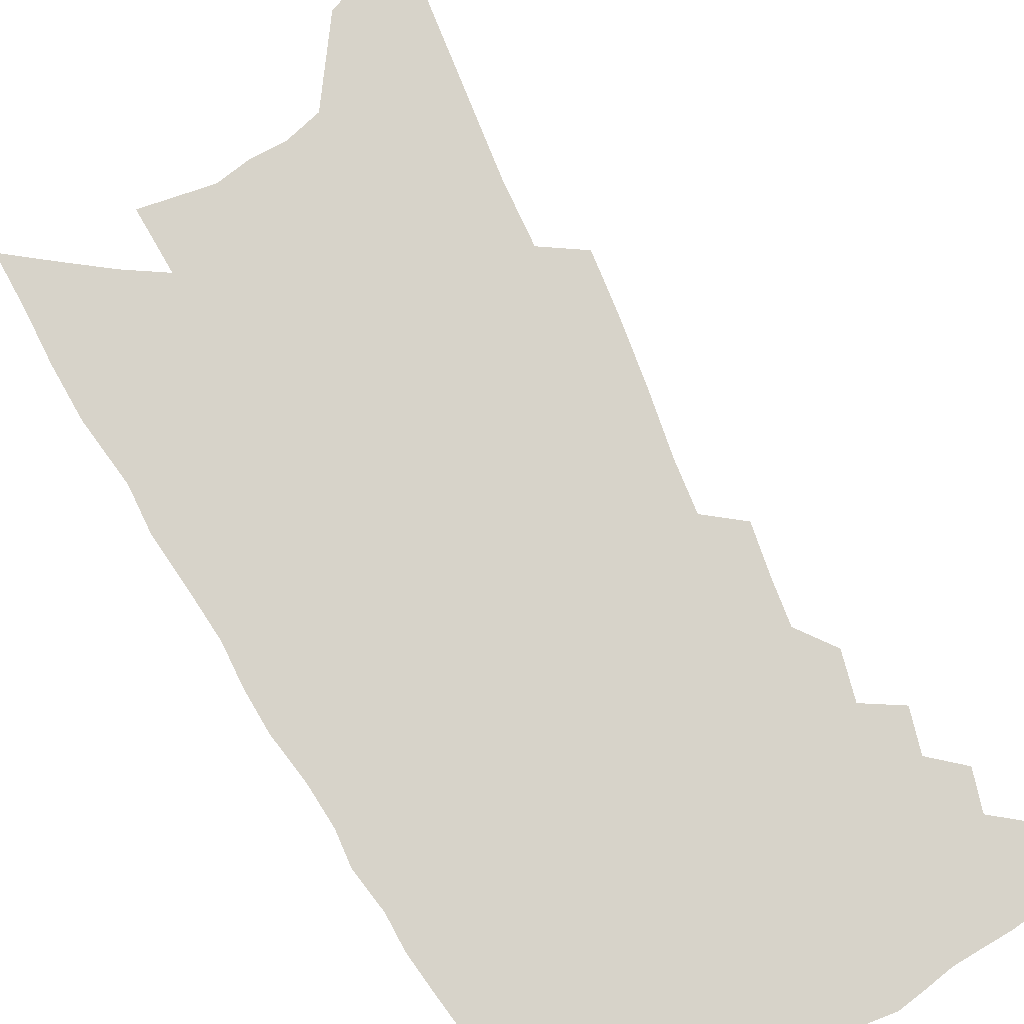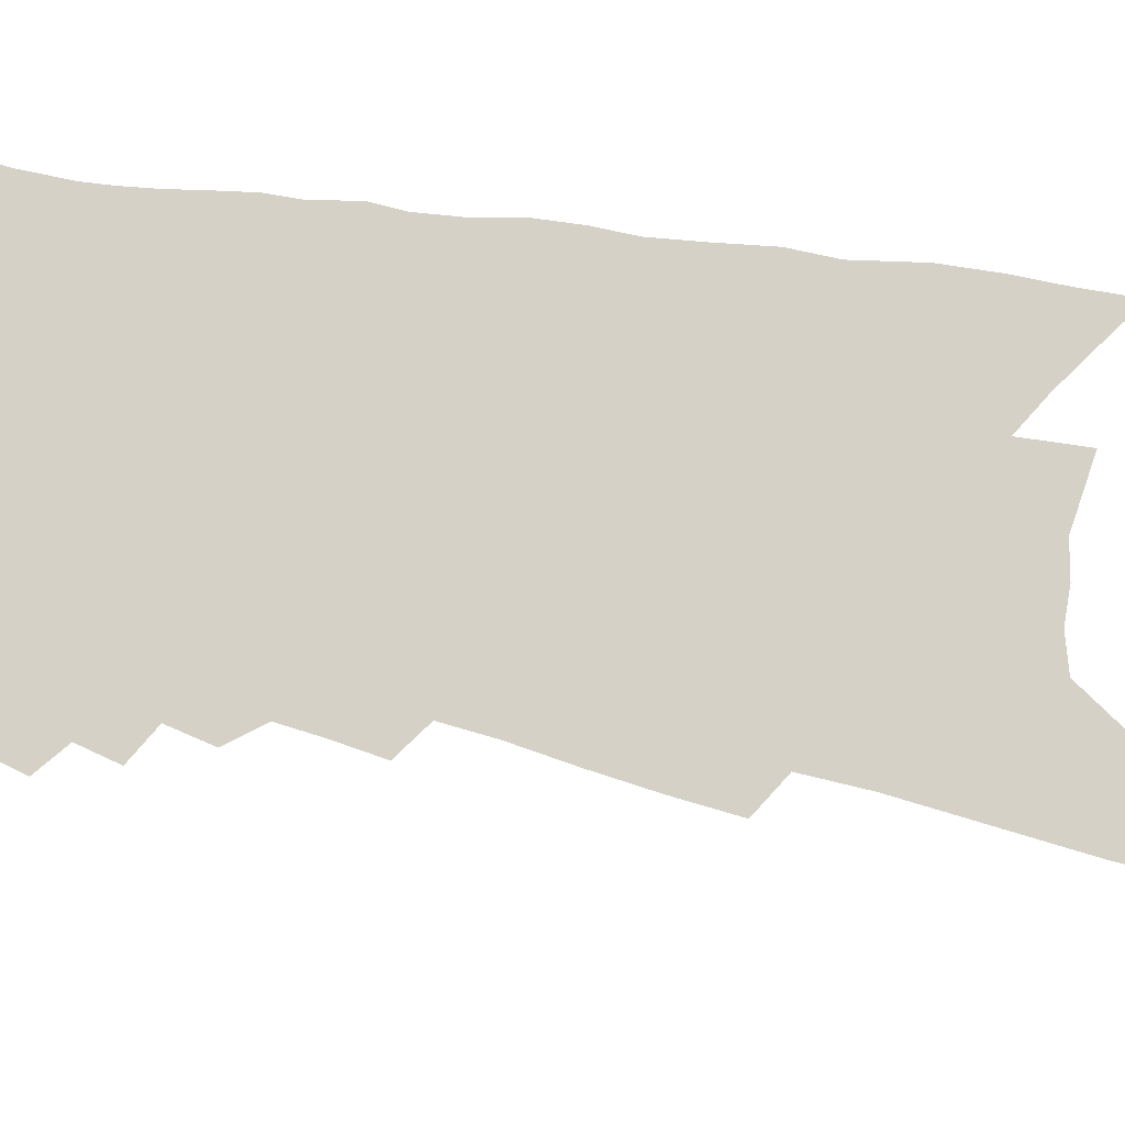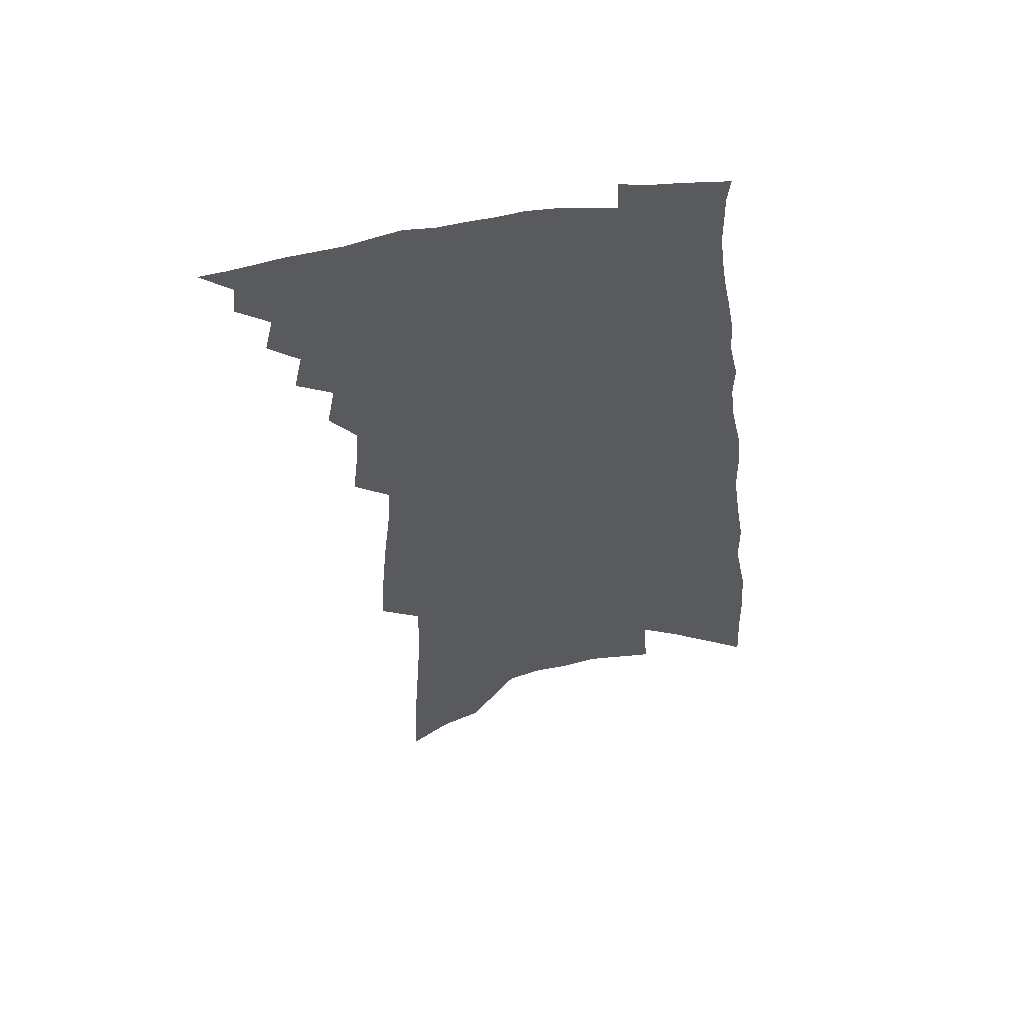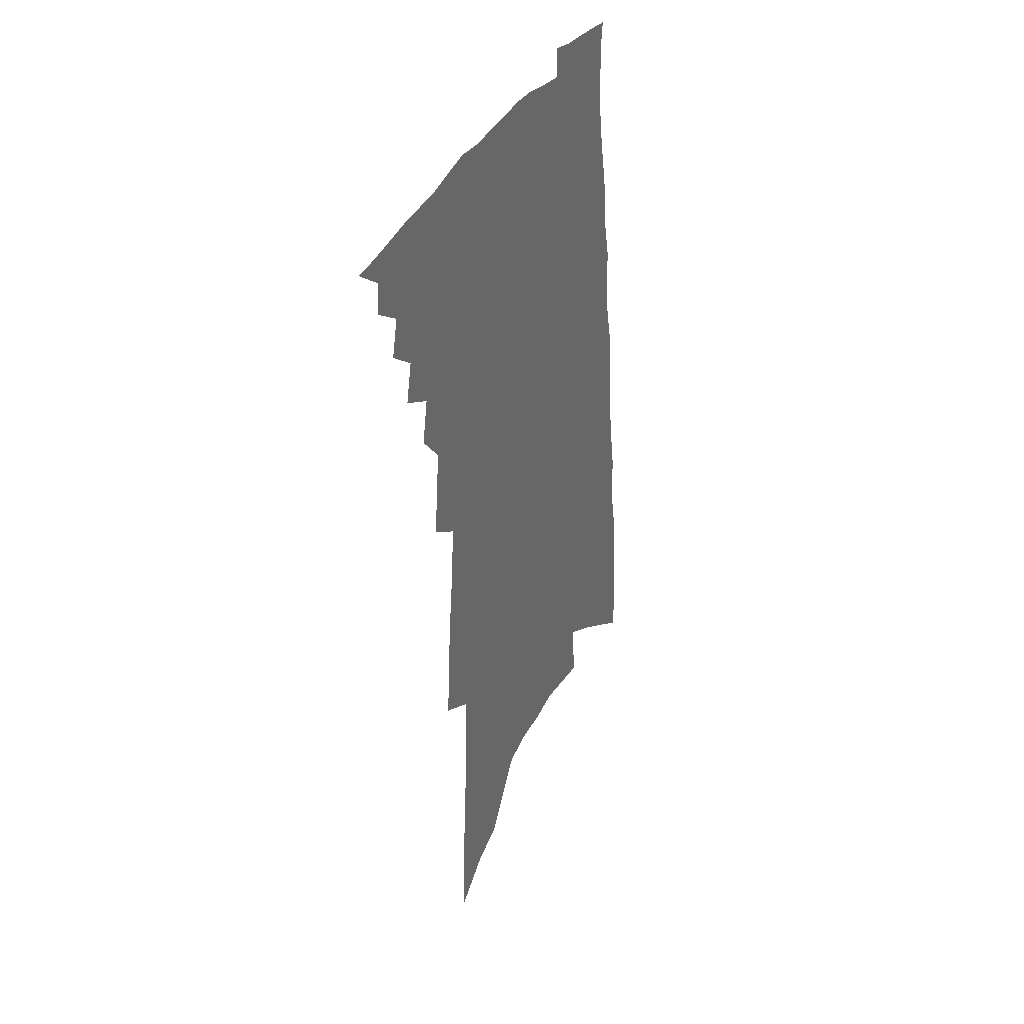
<metadata>
{"format":"obj","ext":"obj","renderer":"f3d","projection":"perspective","resolution":1024,"background":"white","views":[{"elev":76.2,"azim":154.8,"up":"+Z"},{"elev":79.6,"azim":-77.1,"up":"+Z"},{"elev":56.3,"azim":-9.1,"up":"+Y"},{"elev":37.2,"azim":-62.6,"up":"+Y"}]}
</metadata>
<code>
v 516.2 451.3 0
v 525.2 433.7 0
v 526.2 443.6 0
v 525.3 452.3 0
v 532.8 414.4 0
v 535.6 426.5 0
v 535.6 435.8 0
v 535.1 444.6 0
v 533.8 453.7 0
v 540.1 393.8 0
v 542.8 406.8 0
v 544.6 418.2 0
v 545.3 428 0
v 545 437 0
v 543.8 445.9 0
v 542.3 455.2 0
v 549.1 373.3 0
v 551.7 387.6 0
v 553.4 399.8 0
v 554.7 411.1 0
v 555.2 420.8 0
v 554.6 429.3 0
v 553.7 438 0
v 552.7 446.8 0
v 551.2 456 0
v 555.1 333.6 0
v 556.8 349.2 0
v 557.9 363 0
v 561.8 380 0
v 562.8 391.6 0
v 563.1 401.9 0
v 563.3 411.4 0
v 563.7 421.1 0
v 563.4 430.1 0
v 562.7 438.9 0
v 561.5 447.9 0
v 560.1 456.9 0
v 560.5 249.7 0
v 561.6 269.7 0
v 563.4 290.1 0
v 565.6 310.2 0
v 566.5 326.1 0
v 567.5 341.2 0
v 569.2 356.5 0
v 570.7 370.5 0
v 571.2 381.8 0
v 572.6 394.1 0
v 573 404.1 0
v 573.3 413.7 0
v 573 422.4 0
v 573 431.2 0
v 571.5 440 0
v 570.2 449.1 0
v 568.7 459 0
v 568.9 140.8 0
v 569.7 166.6 0
v 571.5 195.1 0
v 573.2 221.9 0
v 573.4 242.3 0
v 574.4 263.1 0
v 575.3 282.4 0
v 576.6 301.3 0
v 577.1 317.1 0
v 577.3 331.2 0
v 578.5 346.6 0
v 579.3 360.1 0
v 580.7 373.8 0
v 580.9 384.4 0
v 581.3 394.9 0
v 582.1 405.6 0
v 582.1 414.8 0
v 582.1 423.7 0
v 581.3 432.2 0
v 580.2 441.1 0
v 579.1 450.1 0
v 577.3 460.9 0
v 582.2 152.7 0
v 584.2 184 0
v 586.1 213.6 0
v 586.6 235.7 0
v 586.5 254.7 0
v 586 271.1 0
v 586.6 289.6 0
v 587.7 308.4 0
v 588.2 323.9 0
v 587.8 336.1 0
v 588.3 349.7 0
v 589.4 364.1 0
v 589.7 375.2 0
v 590.3 387.1 0
v 590.7 397.3 0
v 590.8 406.8 0
v 590.9 416.1 0
v 590.6 424.3 0
v 590.1 432.8 0
v 589.1 441.6 0
v 588 450.9 0
v 587.1 460.2 0
v 594.2 158.5 0
v 597.1 197 0
v 597.7 222.6 0
v 598 244.6 0
v 597.5 261.6 0
v 597.5 279.6 0
v 597.7 296.8 0
v 597.5 311.4 0
v 597.5 325.8 0
v 598 341 0
v 598.2 353.9 0
v 598.4 365.6 0
v 598.6 376.7 0
v 598.7 386.7 0
v 599.1 397.4 0
v 599.2 407.3 0
v 599.1 416 0
v 599.1 424.9 0
v 598.7 433.3 0
v 598 442 0
v 597.2 450.9 0
v 595.9 461.2 0
v 609.5 183.6 0
v 609.3 209.4 0
v 608.8 230.3 0
v 608.1 246.9 0
v 607.5 263.9 0
v 607.2 279 0
v 607.4 300.6 0
v 607.3 315.5 0
v 607 328.7 0
v 607 341.7 0
v 607.1 354.5 0
v 607.2 366.6 0
v 607.4 378.1 0
v 607.7 389.2 0
v 607.6 398.3 0
v 607.8 408.3 0
v 607.6 416.7 0
v 607.4 425.2 0
v 607.4 433.7 0
v 606.8 442.3 0
v 605.8 451.8 0
v 604.7 461.6 0
v 620.6 187.3 0
v 619.8 211.8 0
v 618.9 232.7 0
v 618.4 252 0
v 617.4 265.6 0
v 617 282.8 0
v 616.8 302 0
v 616.4 315.4 0
v 616.2 331.1 0
v 616 343.9 0
v 615.9 355.6 0
v 615.9 367.2 0
v 615.9 379.1 0
v 615.9 389.7 0
v 615.9 398.8 0
v 615.9 408.2 0
v 616.1 417.4 0
v 616.1 425.7 0
v 615.9 434 0
v 615.6 442.3 0
v 614.9 451.3 0
v 613.3 462.8 0
v 631.6 187.9 0
v 630.2 213.7 0
v 629 237.5 0
v 628.3 252.7 0
v 627.4 270.6 0
v 626.6 284.3 0
v 626.2 301.2 0
v 625.7 315.7 0
v 625.2 330.4 0
v 624.8 344.2 0
v 624.7 354.2 0
v 624.4 368.4 0
v 624.3 379.2 0
v 624.2 389.1 0
v 624.2 399.2 0
v 624.2 408.5 0
v 624.2 417.4 0
v 624.4 426 0
v 624.5 434.1 0
v 624.2 442.5 0
v 623.4 452.2 0
v 622.4 462.4 0
v 642.4 190.4 0
v 640.7 215 0
v 639.7 233.4 0
v 638.3 252.8 0
v 637.4 268.5 0
v 636 288.8 0
v 635.5 302.2 0
v 634.8 316 0
v 634.3 329.7 0
v 633.5 344 0
v 633.4 355.2 0
v 633 367.7 0
v 632.7 378.5 0
v 632.6 388.8 0
v 632.3 399.2 0
v 632.3 408.5 0
v 632.3 417.6 0
v 632.5 425.9 0
v 632.7 434.2 0
v 632.6 442.6 0
v 632.7 451.2 0
v 632.2 460.6 0
v 653.5 189.2 0
v 651.7 211.9 0
v 650.1 232.3 0
v 648.6 251.1 0
v 647.4 268 0
v 646.4 284.4 0
v 644.9 301.1 0
v 644.2 314.9 0
v 643.5 328.5 0
v 642.7 341.8 0
v 642.9 352.2 0
v 641.7 366.6 0
v 641.3 377.4 0
v 641.1 387.7 0
v 641.1 397.5 0
v 640.6 407.9 0
v 640.6 416.7 0
v 640.8 425.1 0
v 640.9 434.3 0
v 641.1 442.4 0
v 641.4 450.5 0
v 641.4 459.5 0
v 640.9 469.5 0
v 664.6 188 0
v 663 208.3 0
v 661.6 227 0
v 659.7 246.5 0
v 658 264.6 0
v 656.2 282.7 0
v 654.9 298.3 0
v 653.7 313.2 0
v 653 326.3 0
v 652.6 338.8 0
v 651.8 351.6 0
v 650.9 364.1 0
v 650.6 375 0
v 650.3 385.4 0
v 649.4 396.9 0
v 649.2 406.5 0
v 648.8 416.4 0
v 648.9 425 0
v 648.9 434 0
v 649.2 442 0
v 649.7 450.1 0
v 650.1 458.2 0
v 650 467.6 0
v 675.6 201.3 0
v 673.3 221.8 0
v 671 242 0
v 669.4 259.5 0
v 667.9 276.2 0
v 666 293 0
v 664.5 308.4 0
v 663.5 322.1 0
v 662.8 335.2 0
v 661.8 348.1 0
v 661.1 360.2 0
v 660.2 372.2 0
v 659.2 384 0
v 658.1 395.4 0
v 658 405.1 0
v 657.6 414.8 0
v 657.4 424 0
v 656.9 433.6 0
v 657.3 441.6 0
v 657.7 449.6 0
v 658.1 457.5 0
v 658.4 466.9 0
v 689.1 192.6 0
v 686.4 213.8 0
v 684.4 232.9 0
v 682.4 251.2 0
v 680.9 268 0
v 678.2 286.1 0
v 677.2 300.7 0
v 674.9 316.5 0
v 674.6 329.2 0
v 673.3 342.7 0
v 671.1 356.8 0
v 671 368 0
v 669.9 379.9 0
v 669.4 390.8 0
v 667.5 402.7 0
v 666.6 413.1 0
v 665.9 423 0
v 665.7 432.2 0
v 665.2 441.3 0
v 665.7 449.1 0
v 665.9 457 0
v 666.6 466 0
v 703.1 183.3 0
v 702.1 201.3 0
v 701.7 217.9 0
v 700.4 235.4 0
v 696.4 256.2 0
v 696.3 270.9 0
v 693.5 288.4 0
v 691.2 304.5 0
v 691.1 317.5 0
v 689.9 331.2 0
v 686.4 347 0
v 684.8 360.2 0
v 685.1 371.1 0
v 682.1 384.8 0
v 681.6 395.7 0
v 679.4 407.6 0
v 677.1 419.3 0
v 675.4 430.1 0
v 674.4 439.9 0
v 674.3 448.5 0
v 674.1 456.8 0
v 675 464.9 0
f 3 4 1
f 6 7 2
f 2 7 3
f 7 8 3
f 3 8 4
f 8 9 4
f 11 12 5
f 5 12 6
f 12 13 6
f 6 13 7
f 13 14 7
f 7 14 8
f 14 15 8
f 8 15 9
f 15 16 9
f 18 19 10
f 10 19 11
f 19 20 11
f 11 20 12
f 20 21 12
f 12 21 13
f 21 22 13
f 13 22 14
f 22 23 14
f 14 23 15
f 23 24 15
f 15 24 16
f 24 25 16
f 28 29 17
f 17 29 18
f 29 30 18
f 18 30 19
f 30 31 19
f 19 31 20
f 31 32 20
f 20 32 21
f 32 33 21
f 21 33 22
f 33 34 22
f 22 34 23
f 34 35 23
f 23 35 24
f 35 36 24
f 24 36 25
f 36 37 25
f 42 43 26
f 26 43 27
f 43 44 27
f 27 44 28
f 44 45 28
f 28 45 29
f 45 46 29
f 29 46 30
f 46 47 30
f 30 47 31
f 47 48 31
f 31 48 32
f 48 49 32
f 32 49 33
f 49 50 33
f 33 50 34
f 50 51 34
f 34 51 35
f 51 52 35
f 35 52 36
f 52 53 36
f 36 53 37
f 53 54 37
f 59 60 38
f 38 60 39
f 60 61 39
f 39 61 40
f 61 62 40
f 40 62 41
f 62 63 41
f 41 63 42
f 63 64 42
f 42 64 43
f 64 65 43
f 43 65 44
f 65 66 44
f 44 66 45
f 66 67 45
f 45 67 46
f 67 68 46
f 46 68 47
f 68 69 47
f 47 69 48
f 69 70 48
f 48 70 49
f 70 71 49
f 49 71 50
f 71 72 50
f 50 72 51
f 72 73 51
f 51 73 52
f 73 74 52
f 52 74 53
f 74 75 53
f 53 75 54
f 75 76 54
f 55 77 56
f 77 78 56
f 56 78 57
f 78 79 57
f 57 79 58
f 79 80 58
f 58 80 59
f 80 81 59
f 59 81 60
f 81 82 60
f 60 82 61
f 82 83 61
f 61 83 62
f 83 84 62
f 62 84 63
f 84 85 63
f 63 85 64
f 85 86 64
f 64 86 65
f 86 87 65
f 65 87 66
f 87 88 66
f 66 88 67
f 88 89 67
f 67 89 68
f 89 90 68
f 68 90 69
f 90 91 69
f 69 91 70
f 91 92 70
f 70 92 71
f 92 93 71
f 71 93 72
f 93 94 72
f 72 94 73
f 94 95 73
f 73 95 74
f 95 96 74
f 74 96 75
f 96 97 75
f 75 97 76
f 97 98 76
f 77 99 78
f 99 100 78
f 78 100 79
f 100 101 79
f 79 101 80
f 101 102 80
f 80 102 81
f 102 103 81
f 81 103 82
f 103 104 82
f 82 104 83
f 104 105 83
f 83 105 84
f 105 106 84
f 84 106 85
f 106 107 85
f 85 107 86
f 107 108 86
f 86 108 87
f 108 109 87
f 87 109 88
f 109 110 88
f 88 110 89
f 110 111 89
f 89 111 90
f 111 112 90
f 90 112 91
f 112 113 91
f 91 113 92
f 113 114 92
f 92 114 93
f 114 115 93
f 93 115 94
f 115 116 94
f 94 116 95
f 116 117 95
f 95 117 96
f 117 118 96
f 96 118 97
f 118 119 97
f 97 119 98
f 119 120 98
f 99 121 100
f 121 122 100
f 100 122 101
f 122 123 101
f 101 123 102
f 123 124 102
f 102 124 103
f 124 125 103
f 103 125 104
f 125 126 104
f 104 126 105
f 126 127 105
f 105 127 106
f 127 128 106
f 106 128 107
f 128 129 107
f 107 129 108
f 129 130 108
f 108 130 109
f 130 131 109
f 109 131 110
f 131 132 110
f 110 132 111
f 132 133 111
f 111 133 112
f 133 134 112
f 112 134 113
f 134 135 113
f 113 135 114
f 135 136 114
f 114 136 115
f 136 137 115
f 115 137 116
f 137 138 116
f 116 138 117
f 138 139 117
f 117 139 118
f 139 140 118
f 118 140 119
f 140 141 119
f 119 141 120
f 141 142 120
f 121 143 122
f 143 144 122
f 122 144 123
f 144 145 123
f 123 145 124
f 145 146 124
f 124 146 125
f 146 147 125
f 125 147 126
f 147 148 126
f 126 148 127
f 148 149 127
f 127 149 128
f 149 150 128
f 128 150 129
f 150 151 129
f 129 151 130
f 151 152 130
f 130 152 131
f 152 153 131
f 131 153 132
f 153 154 132
f 132 154 133
f 154 155 133
f 133 155 134
f 155 156 134
f 134 156 135
f 156 157 135
f 135 157 136
f 157 158 136
f 136 158 137
f 158 159 137
f 137 159 138
f 159 160 138
f 138 160 139
f 160 161 139
f 139 161 140
f 161 162 140
f 140 162 141
f 162 163 141
f 141 163 142
f 163 164 142
f 143 165 144
f 165 166 144
f 144 166 145
f 166 167 145
f 145 167 146
f 167 168 146
f 146 168 147
f 168 169 147
f 147 169 148
f 169 170 148
f 148 170 149
f 170 171 149
f 149 171 150
f 171 172 150
f 150 172 151
f 172 173 151
f 151 173 152
f 173 174 152
f 152 174 153
f 174 175 153
f 153 175 154
f 175 176 154
f 154 176 155
f 176 177 155
f 155 177 156
f 177 178 156
f 156 178 157
f 178 179 157
f 157 179 158
f 179 180 158
f 158 180 159
f 180 181 159
f 159 181 160
f 181 182 160
f 160 182 161
f 182 183 161
f 161 183 162
f 183 184 162
f 162 184 163
f 184 185 163
f 163 185 164
f 185 186 164
f 165 187 166
f 187 188 166
f 166 188 167
f 188 189 167
f 167 189 168
f 189 190 168
f 168 190 169
f 190 191 169
f 169 191 170
f 191 192 170
f 170 192 171
f 192 193 171
f 171 193 172
f 193 194 172
f 172 194 173
f 194 195 173
f 173 195 174
f 195 196 174
f 174 196 175
f 196 197 175
f 175 197 176
f 197 198 176
f 176 198 177
f 198 199 177
f 177 199 178
f 199 200 178
f 178 200 179
f 200 201 179
f 179 201 180
f 201 202 180
f 180 202 181
f 202 203 181
f 181 203 182
f 203 204 182
f 182 204 183
f 204 205 183
f 183 205 184
f 205 206 184
f 184 206 185
f 206 207 185
f 185 207 186
f 207 208 186
f 187 209 188
f 209 210 188
f 188 210 189
f 210 211 189
f 189 211 190
f 211 212 190
f 190 212 191
f 212 213 191
f 191 213 192
f 213 214 192
f 192 214 193
f 214 215 193
f 193 215 194
f 215 216 194
f 194 216 195
f 216 217 195
f 195 217 196
f 217 218 196
f 196 218 197
f 218 219 197
f 197 219 198
f 219 220 198
f 198 220 199
f 220 221 199
f 199 221 200
f 221 222 200
f 200 222 201
f 222 223 201
f 201 223 202
f 223 224 202
f 202 224 203
f 224 225 203
f 203 225 204
f 225 226 204
f 204 226 205
f 226 227 205
f 205 227 206
f 227 228 206
f 206 228 207
f 228 229 207
f 207 229 208
f 229 230 208
f 209 232 210
f 232 233 210
f 210 233 211
f 233 234 211
f 211 234 212
f 234 235 212
f 212 235 213
f 235 236 213
f 213 236 214
f 236 237 214
f 214 237 215
f 237 238 215
f 215 238 216
f 238 239 216
f 216 239 217
f 239 240 217
f 217 240 218
f 240 241 218
f 218 241 219
f 241 242 219
f 219 242 220
f 242 243 220
f 220 243 221
f 243 244 221
f 221 244 222
f 244 245 222
f 222 245 223
f 245 246 223
f 223 246 224
f 246 247 224
f 224 247 225
f 247 248 225
f 225 248 226
f 248 249 226
f 226 249 227
f 249 250 227
f 227 250 228
f 250 251 228
f 228 251 229
f 251 252 229
f 229 252 230
f 252 253 230
f 230 253 231
f 253 254 231
f 233 255 234
f 255 256 234
f 234 256 235
f 256 257 235
f 235 257 236
f 257 258 236
f 236 258 237
f 258 259 237
f 237 259 238
f 259 260 238
f 238 260 239
f 260 261 239
f 239 261 240
f 261 262 240
f 240 262 241
f 262 263 241
f 241 263 242
f 263 264 242
f 242 264 243
f 264 265 243
f 243 265 244
f 265 266 244
f 244 266 245
f 266 267 245
f 245 267 246
f 267 268 246
f 246 268 247
f 268 269 247
f 247 269 248
f 269 270 248
f 248 270 249
f 270 271 249
f 249 271 250
f 271 272 250
f 250 272 251
f 272 273 251
f 251 273 252
f 273 274 252
f 252 274 253
f 274 275 253
f 253 275 254
f 275 276 254
f 255 277 256
f 277 278 256
f 256 278 257
f 278 279 257
f 257 279 258
f 279 280 258
f 258 280 259
f 280 281 259
f 259 281 260
f 281 282 260
f 260 282 261
f 282 283 261
f 261 283 262
f 283 284 262
f 262 284 263
f 284 285 263
f 263 285 264
f 285 286 264
f 264 286 265
f 286 287 265
f 265 287 266
f 287 288 266
f 266 288 267
f 288 289 267
f 267 289 268
f 289 290 268
f 268 290 269
f 290 291 269
f 269 291 270
f 291 292 270
f 270 292 271
f 292 293 271
f 271 293 272
f 293 294 272
f 272 294 273
f 294 295 273
f 273 295 274
f 295 296 274
f 274 296 275
f 296 297 275
f 275 297 276
f 297 298 276
f 277 299 278
f 299 300 278
f 278 300 279
f 300 301 279
f 279 301 280
f 301 302 280
f 280 302 281
f 302 303 281
f 281 303 282
f 303 304 282
f 282 304 283
f 304 305 283
f 283 305 284
f 305 306 284
f 284 306 285
f 306 307 285
f 285 307 286
f 307 308 286
f 286 308 287
f 308 309 287
f 287 309 288
f 309 310 288
f 288 310 289
f 310 311 289
f 289 311 290
f 311 312 290
f 290 312 291
f 312 313 291
f 291 313 292
f 313 314 292
f 292 314 293
f 314 315 293
f 293 315 294
f 315 316 294
f 294 316 295
f 316 317 295
f 295 317 296
f 317 318 296
f 296 318 297
f 318 319 297
f 297 319 298
f 319 320 298

</code>
